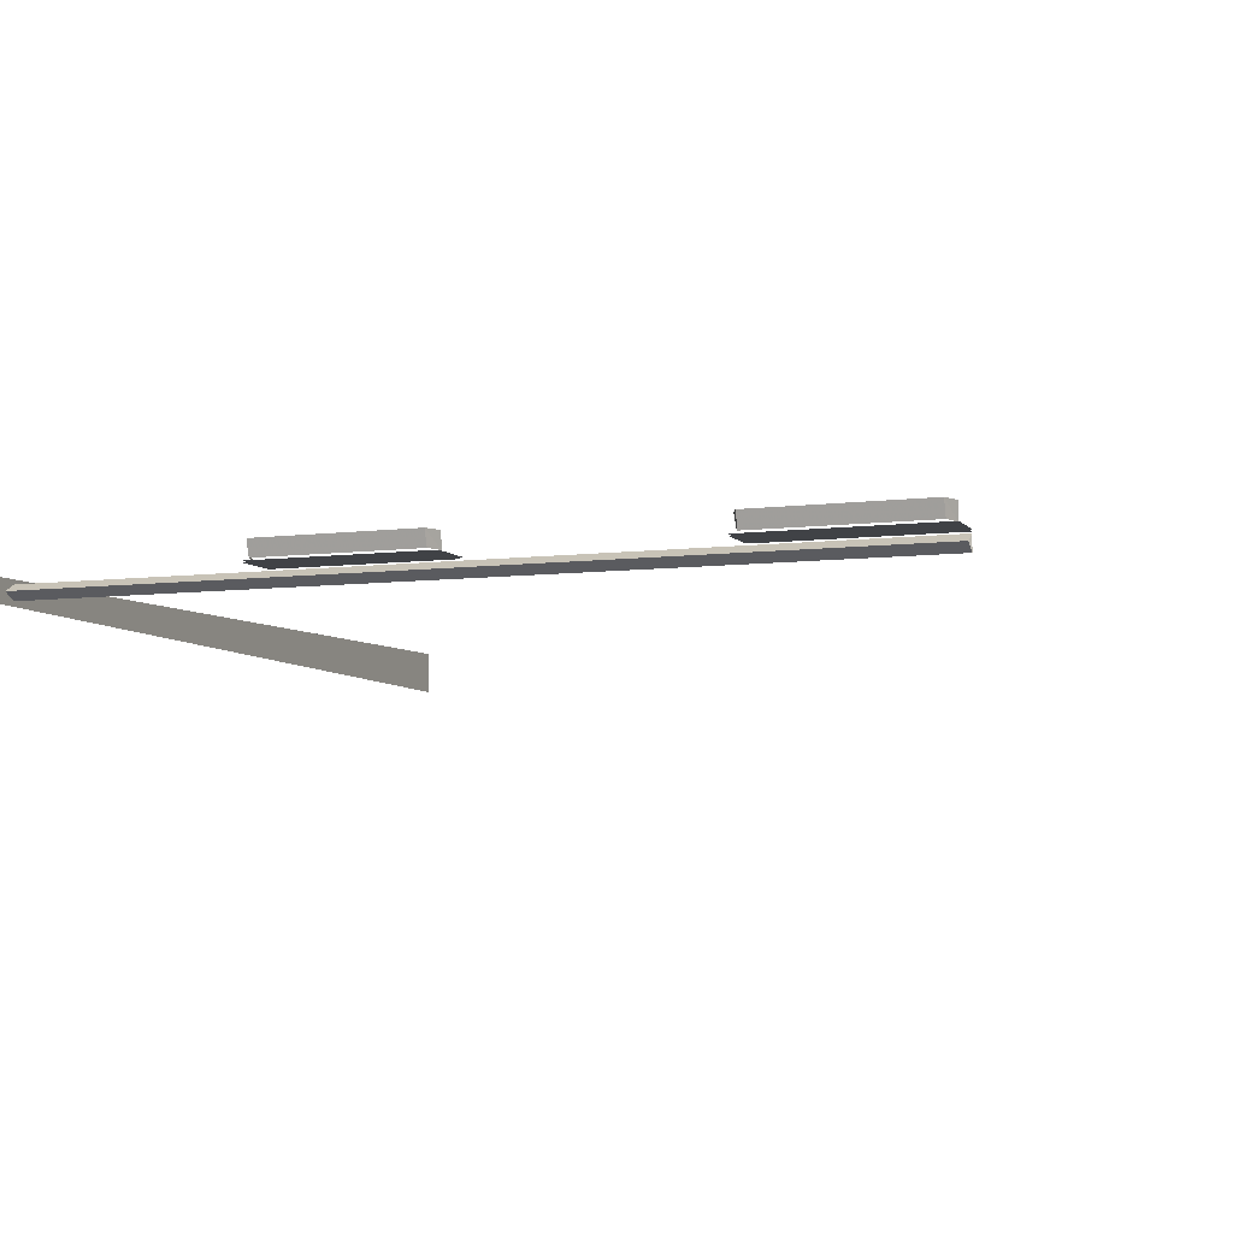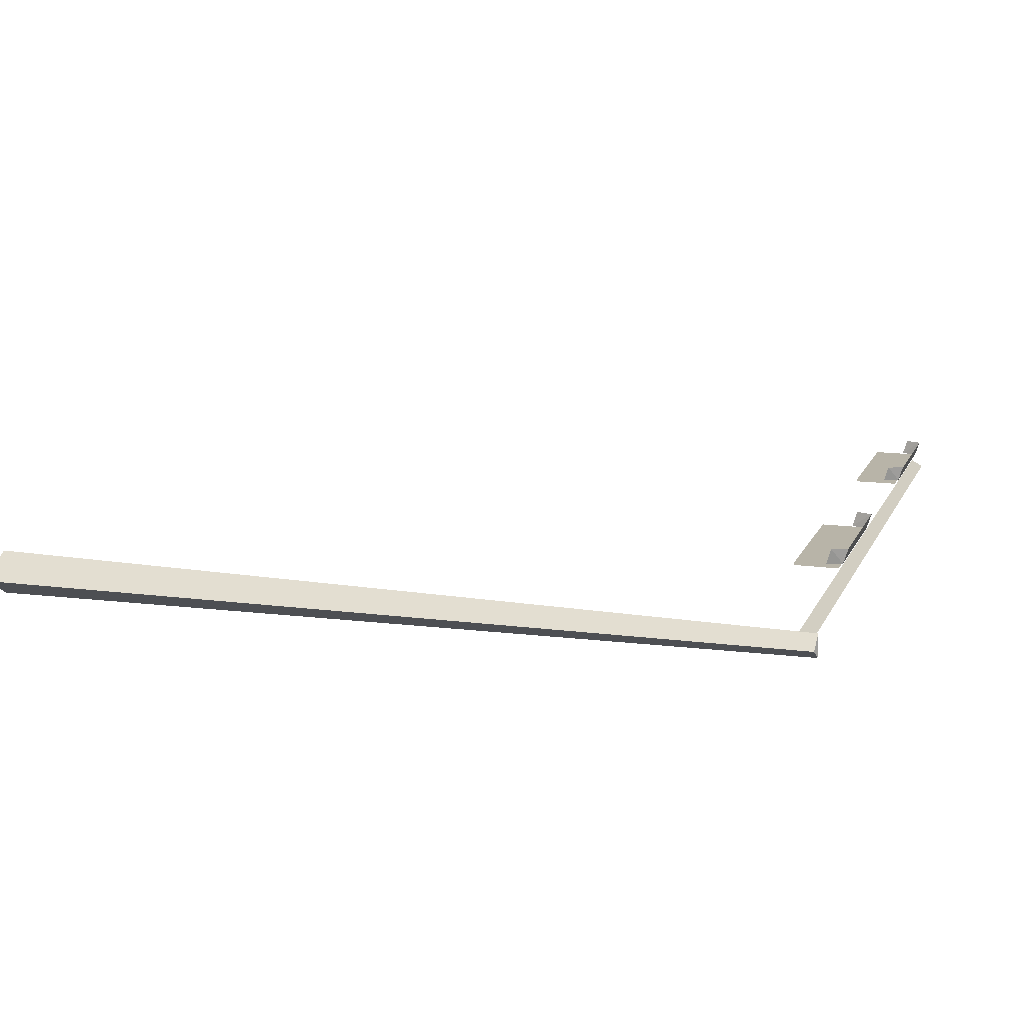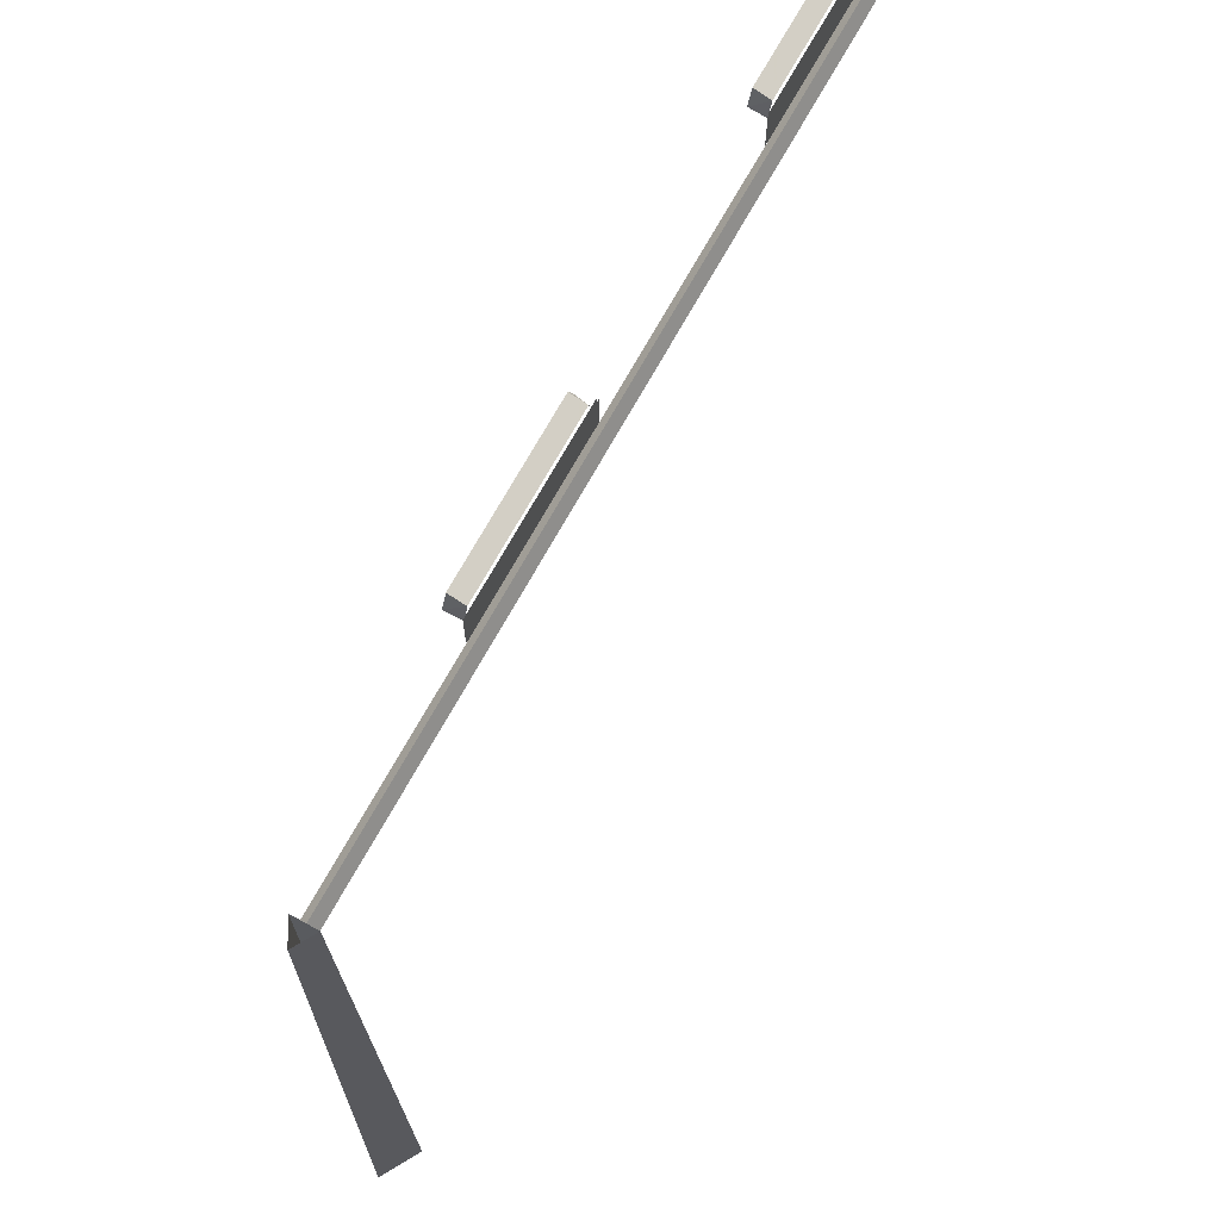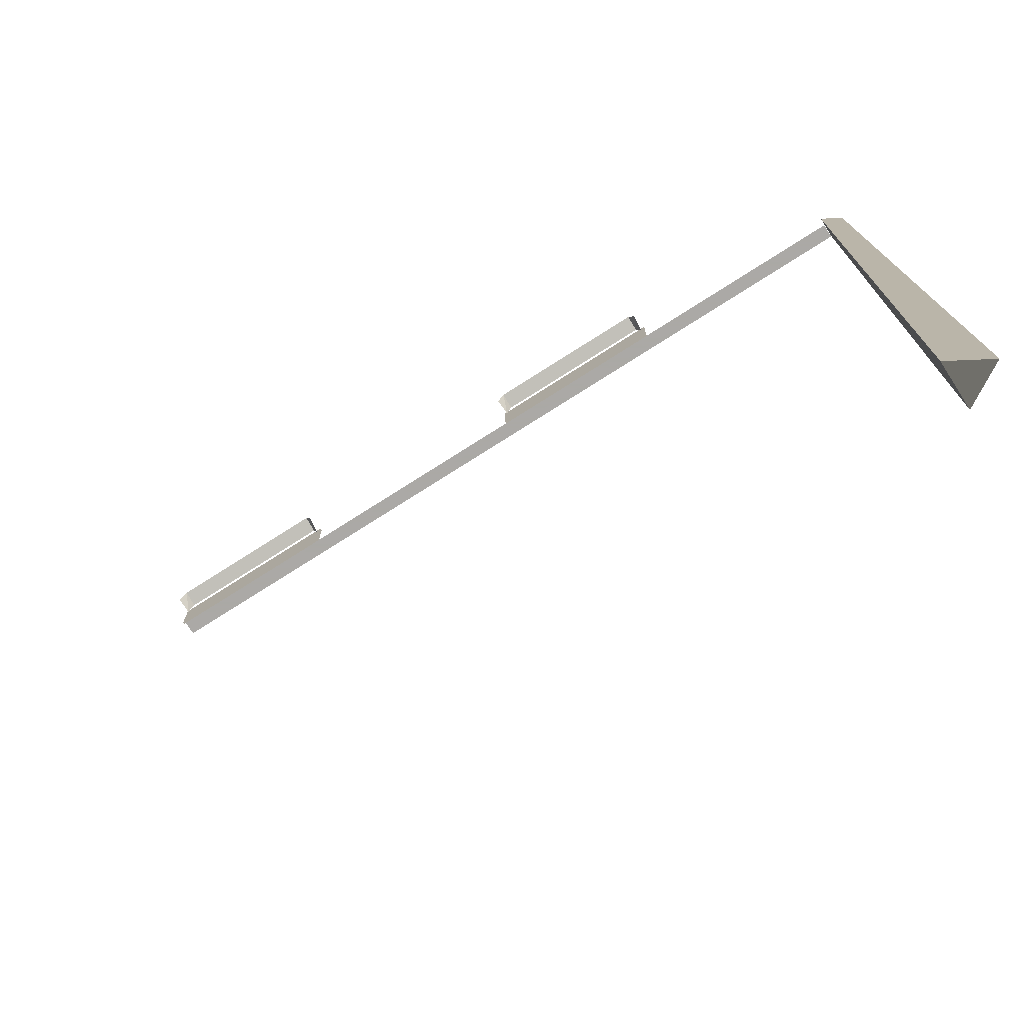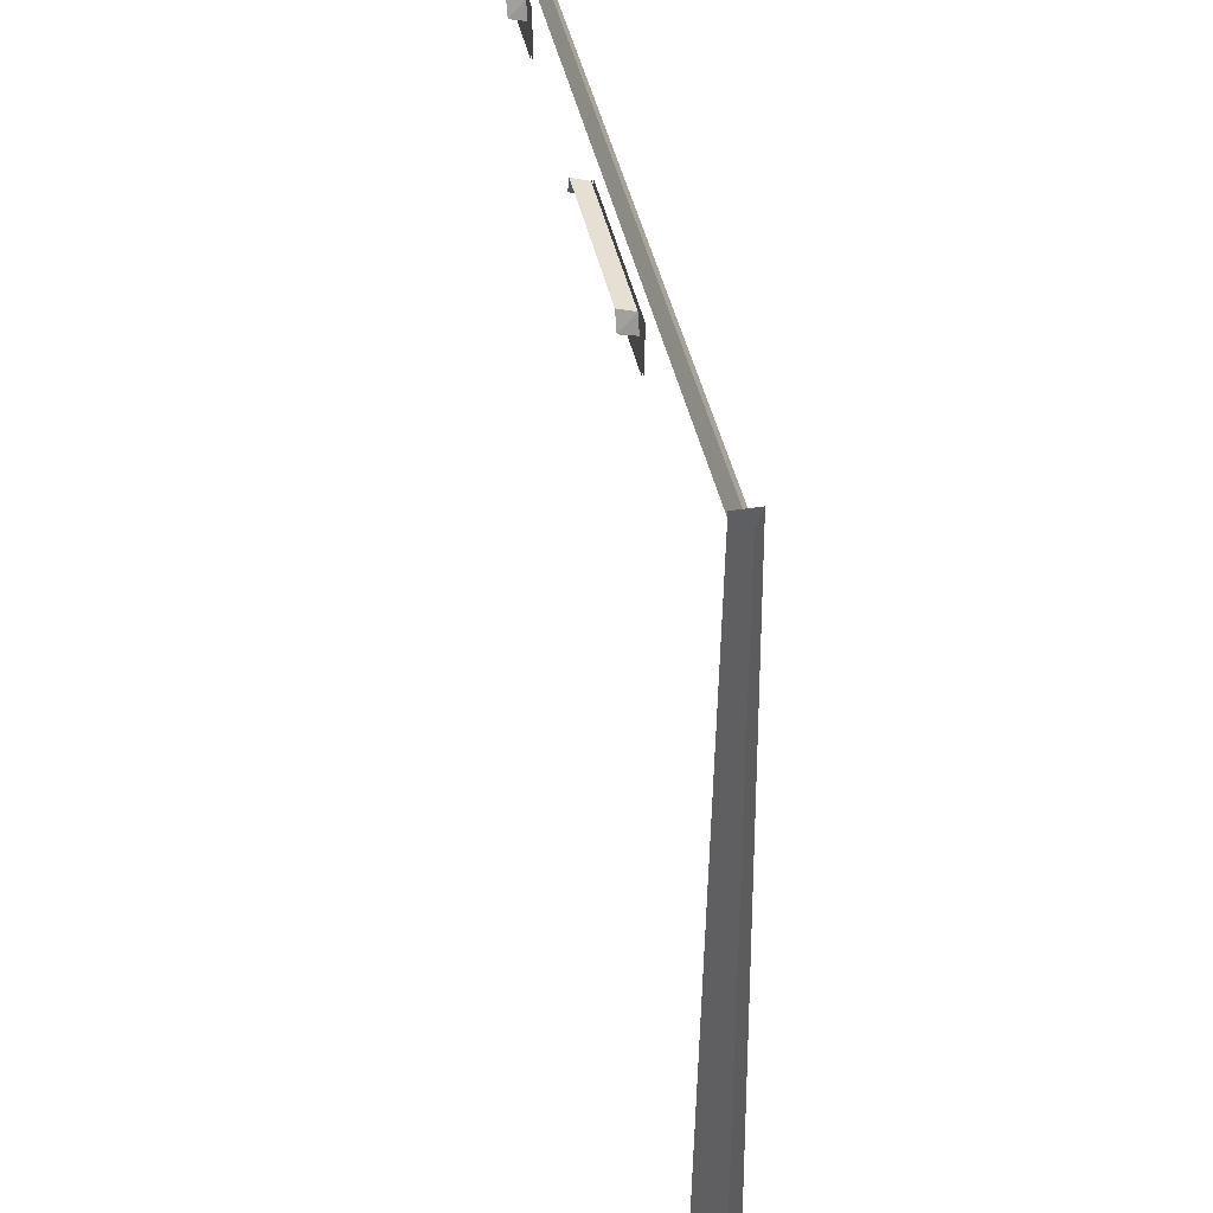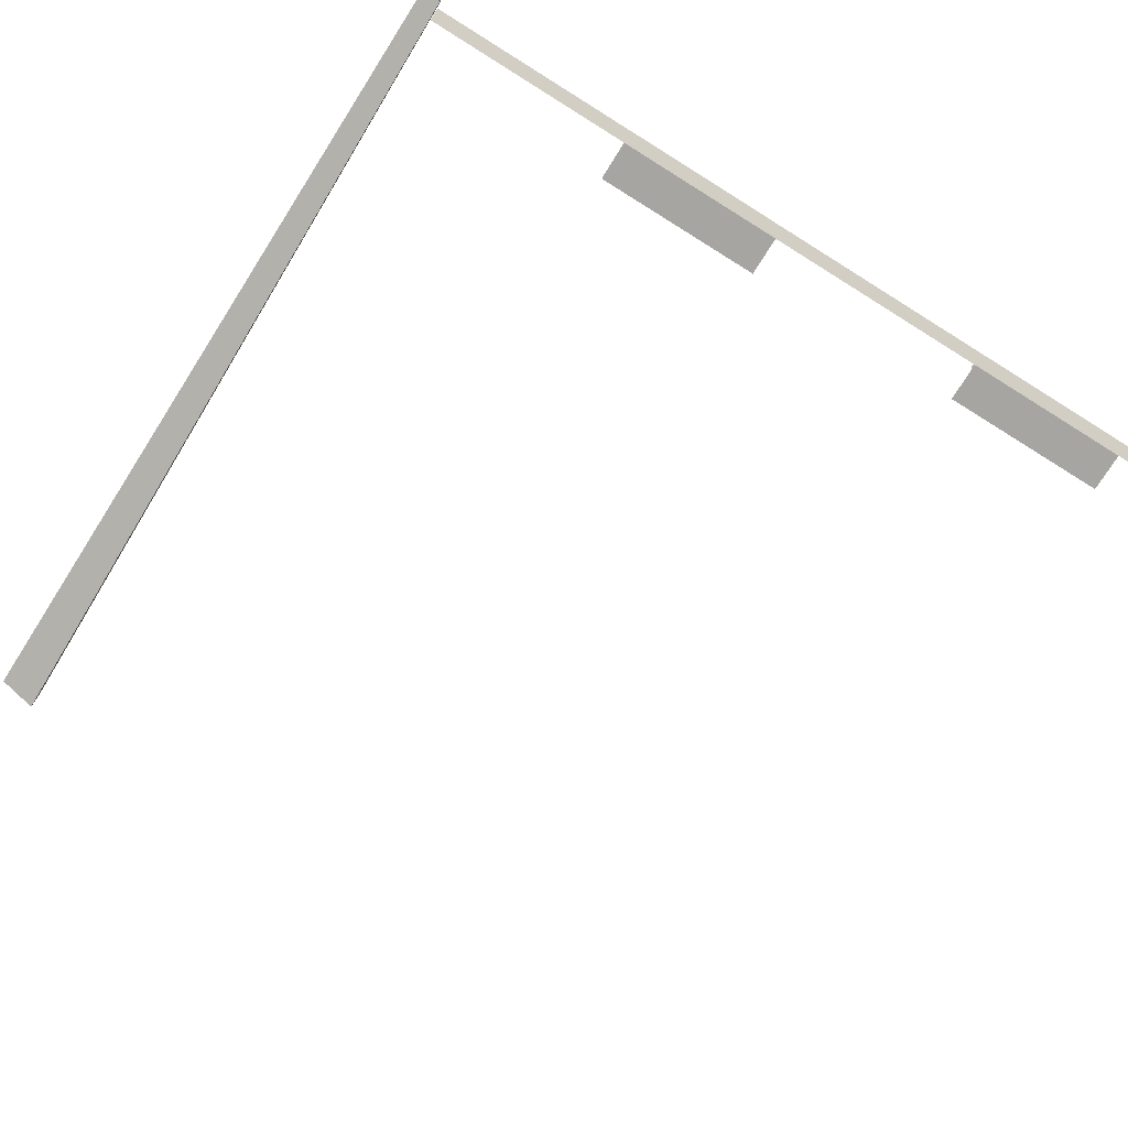
<metadata>
{"format":"obj","ext":"obj","renderer":"f3d","projection":"perspective","resolution":1024,"background":"white","views":[{"elev":-6.5,"azim":-159.0,"up":"+Z"},{"elev":13.0,"azim":107.9,"up":"+Z"},{"elev":70.4,"azim":118.9,"up":"+Y"},{"elev":-75.5,"azim":32.5,"up":"+Y"},{"elev":41.0,"azim":78.7,"up":"+Y"},{"elev":-73.8,"azim":148.1,"up":"+Z"}]}
</metadata>
<code>
v  -0.0151 5.545 0.0674
v  1.271 5.545 0.0674
v  1.271 5.874 0.0674
v  -0.0151 5.874 0.0674
v  -0.0151 5.545 0.0566
v  -0.0151 5.874 0.0566
v  1.271 5.874 0.0566
v  1.271 5.545 0.0566
v  0.0487 5.929 0.1911
v  0.0487 5.894 0.0784
v  1.208 5.894 0.0784
v  1.208 5.929 0.1911
v  1.247 5.78 0.0784
v  1.256 5.812 0.1911
v  0.0002 5.812 0.1911
v  0.0097 5.78 0.0784
v  2.868 5.944 -0.0516
v  2.868 5.854 -0.1035
v  -3.109 5.854 -0.1035
v  -3.109 5.944 -0.0516
v  2.868 5.854 0.0003
v  -3.109 5.854 0.0003
v  3.109 -0.01 -0.0516
v  2.831 -0.01 -0.2118
v  2.876 5.998 -0.1343
v  3.019 5.998 -0.0516
v  2.831 -0.01 0.1086
v  2.876 5.998 0.0312
v  -3.043 5.545 0.0674
v  -1.757 5.545 0.0674
v  -1.757 5.874 0.0674
v  -3.043 5.874 0.0674
v  -3.043 5.545 0.0566
v  -3.043 5.874 0.0566
v  -1.757 5.874 0.0566
v  -1.757 5.545 0.0566
v  -2.979 5.929 0.1911
v  -2.979 5.894 0.0784
v  -1.82 5.894 0.0784
v  -1.82 5.929 0.1911
v  -1.781 5.78 0.0784
v  -1.772 5.812 0.1911
v  -3.028 5.812 0.1911
v  -3.018 5.78 0.0784
g default
f 1 2 3
f 3 4 1
f 5 6 7
f 7 8 5
f 9 10 11
f 11 12 9
f 11 13 14
f 14 12 11
f 9 15 16
f 16 10 9
f 17 18 19
f 19 20 17
f 18 21 22
f 22 19 18
f 21 17 20
f 20 22 21
f 23 24 25
f 25 26 23
f 24 27 28
f 28 25 24
f 27 23 26
f 26 28 27
f 29 30 31
f 31 32 29
f 33 34 35
f 35 36 33
f 37 38 39
f 39 40 37
f 39 41 42
f 42 40 39
f 37 43 44
f 44 38 37

</code>
